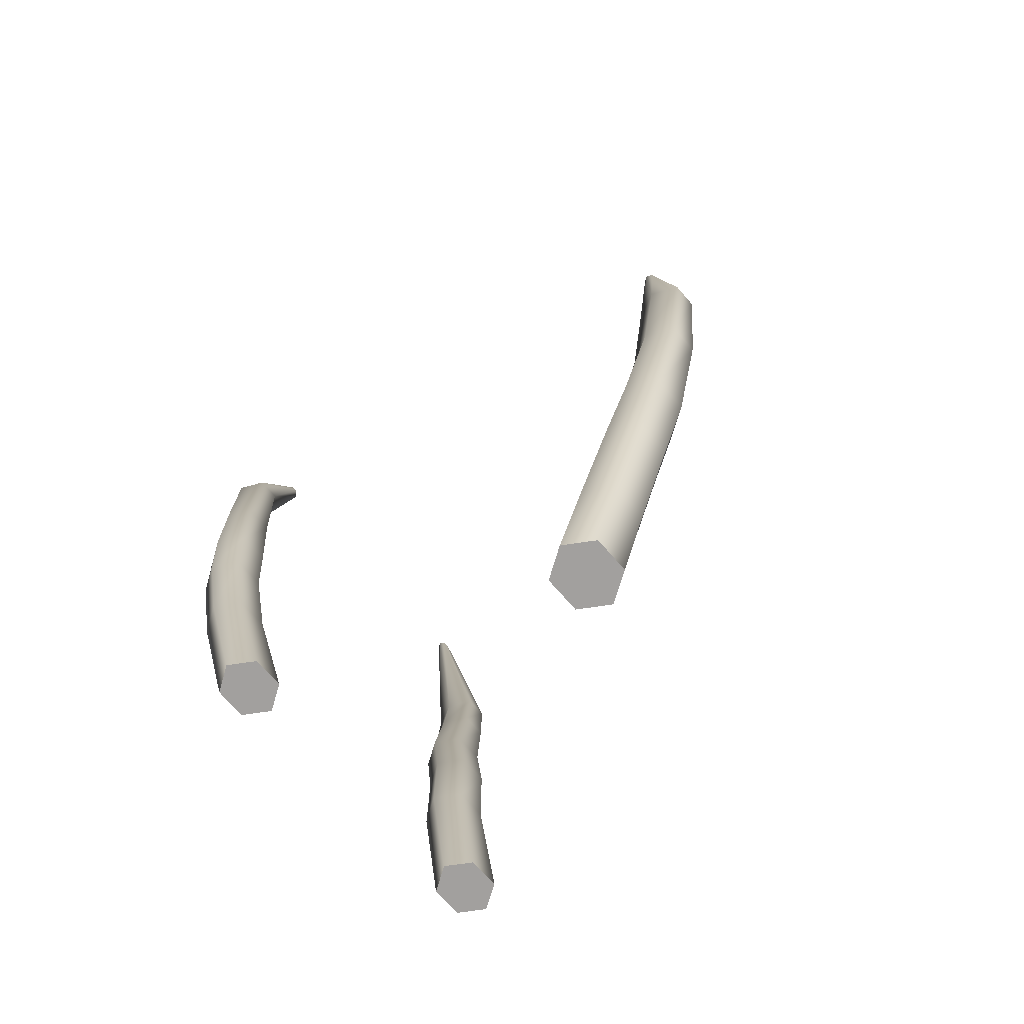
<metadata>
{"format":"obj","ext":"obj","renderer":"f3d","projection":"perspective","resolution":1024,"background":"white","views":[{"elev":-71.9,"azim":131.0,"up":"+Y"}]}
</metadata>
<code>
o D16R_Canal
v -40.78 24.9 2.183
v -40.56 24.9 1.842
v -40.35 24.9 2.183
v -40.78 24.9 2.183
v -41 24.9 1.842
v -40.56 24.9 1.842
v -40.78 24.9 2.183
v -41.22 24.9 2.183
v -41 24.9 1.842
v -40.78 24.9 2.183
v -41 24.9 2.523
v -41.22 24.9 2.183
v -40.78 24.9 2.183
v -40.56 24.9 2.523
v -41 24.9 2.523
v -40.78 24.9 2.183
v -40.35 24.9 2.183
v -40.56 24.9 2.523
v -40.35 24.9 2.183
v -40.24 27.04 2.193
v -40.02 27.04 2.534
v -40.35 24.9 2.183
v -40.56 24.9 1.842
v -40.24 27.04 2.193
v -40.56 24.9 1.842
v -40.68 27.04 2.193
v -40.24 27.04 2.193
v -40.56 24.9 1.842
v -41 24.9 1.842
v -40.68 27.04 2.193
v -41 24.9 1.842
v -40.89 27.04 2.534
v -40.68 27.04 2.193
v -41 24.9 1.842
v -41.22 24.9 2.183
v -40.89 27.04 2.534
v -41.22 24.9 2.183
v -40.68 27.04 2.874
v -40.89 27.04 2.534
v -41.22 24.9 2.183
v -41 24.9 2.523
v -40.68 27.04 2.874
v -41 24.9 2.523
v -40.24 27.04 2.874
v -40.68 27.04 2.874
v -41 24.9 2.523
v -40.56 24.9 2.523
v -40.24 27.04 2.874
v -40.56 24.9 2.523
v -40.02 27.04 2.534
v -40.24 27.04 2.874
v -40.56 24.9 2.523
v -40.35 24.9 2.183
v -40.02 27.04 2.534
v -40.02 27.04 2.534
v -40.04 28.63 2.349
v -39.82 28.63 2.689
v -40.02 27.04 2.534
v -40.24 27.04 2.193
v -40.04 28.63 2.349
v -40.24 27.04 2.193
v -40.48 28.63 2.349
v -40.04 28.63 2.349
v -40.24 27.04 2.193
v -40.68 27.04 2.193
v -40.48 28.63 2.349
v -40.68 27.04 2.193
v -40.69 28.63 2.689
v -40.48 28.63 2.349
v -40.68 27.04 2.193
v -40.89 27.04 2.534
v -40.69 28.63 2.689
v -40.89 27.04 2.534
v -40.48 28.63 3.03
v -40.69 28.63 2.689
v -40.89 27.04 2.534
v -40.68 27.04 2.874
v -40.48 28.63 3.03
v -40.68 27.04 2.874
v -40.04 28.63 3.03
v -40.48 28.63 3.03
v -40.68 27.04 2.874
v -40.24 27.04 2.874
v -40.04 28.63 3.03
v -40.24 27.04 2.874
v -39.82 28.63 2.689
v -40.04 28.63 3.03
v -40.24 27.04 2.874
v -40.02 27.04 2.534
v -39.82 28.63 2.689
v -39.82 28.63 2.689
v -39.99 29.72 2.395
v -39.77 29.72 2.736
v -39.82 28.63 2.689
v -40.04 28.63 2.349
v -39.99 29.72 2.395
v -40.04 28.63 2.349
v -40.43 29.72 2.395
v -39.99 29.72 2.395
v -40.04 28.63 2.349
v -40.48 28.63 2.349
v -40.43 29.72 2.395
v -40.48 28.63 2.349
v -40.64 29.72 2.736
v -40.43 29.72 2.395
v -40.48 28.63 2.349
v -40.69 28.63 2.689
v -40.64 29.72 2.736
v -40.69 28.63 2.689
v -40.43 29.72 3.076
v -40.64 29.72 2.736
v -40.69 28.63 2.689
v -40.48 28.63 3.03
v -40.43 29.72 3.076
v -40.48 28.63 3.03
v -39.99 29.72 3.076
v -40.43 29.72 3.076
v -40.48 28.63 3.03
v -40.04 28.63 3.03
v -39.99 29.72 3.076
v -40.04 28.63 3.03
v -39.77 29.72 2.736
v -39.99 29.72 3.076
v -40.04 28.63 3.03
v -39.82 28.63 2.689
v -39.77 29.72 2.736
v -39.77 29.72 2.736
v -39.96 31.05 2.433
v -39.78 31.05 2.773
v -39.77 29.72 2.736
v -39.99 29.72 2.395
v -39.96 31.05 2.433
v -39.99 29.72 2.395
v -40.33 31.05 2.433
v -39.96 31.05 2.433
v -39.99 29.72 2.395
v -40.43 29.72 2.395
v -40.33 31.05 2.433
v -40.43 29.72 2.395
v -40.52 31.05 2.773
v -40.33 31.05 2.433
v -40.43 29.72 2.395
v -40.64 29.72 2.736
v -40.52 31.05 2.773
v -40.64 29.72 2.736
v -40.33 31.05 3.114
v -40.52 31.05 2.773
v -40.64 29.72 2.736
v -40.43 29.72 3.076
v -40.33 31.05 3.114
v -40.43 29.72 3.076
v -39.96 31.05 3.114
v -40.33 31.05 3.114
v -40.43 29.72 3.076
v -39.99 29.72 3.076
v -39.96 31.05 3.114
v -39.99 29.72 3.076
v -39.78 31.05 2.773
v -39.96 31.05 3.114
v -39.99 29.72 3.076
v -39.77 29.72 2.736
v -39.78 31.05 2.773
v -39.78 31.05 2.773
v -40.12 33.8 2.796
v -39.96 33.8 3.137
v -39.78 31.05 2.773
v -39.96 31.05 2.433
v -40.12 33.8 2.796
v -39.96 31.05 2.433
v -40.45 33.8 2.796
v -40.12 33.8 2.796
v -39.96 31.05 2.433
v -40.33 31.05 2.433
v -40.45 33.8 2.796
v -40.33 31.05 2.433
v -40.61 33.8 3.137
v -40.45 33.8 2.796
v -40.33 31.05 2.433
v -40.52 31.05 2.773
v -40.61 33.8 3.137
v -40.52 31.05 2.773
v -40.45 33.8 3.477
v -40.61 33.8 3.137
v -40.52 31.05 2.773
v -40.33 31.05 3.114
v -40.45 33.8 3.477
v -40.33 31.05 3.114
v -40.12 33.8 3.477
v -40.45 33.8 3.477
v -40.33 31.05 3.114
v -39.96 31.05 3.114
v -40.12 33.8 3.477
v -39.96 31.05 3.114
v -39.96 33.8 3.137
v -40.12 33.8 3.477
v -39.96 31.05 3.114
v -39.78 31.05 2.773
v -39.96 33.8 3.137
v -39.96 33.8 3.137
v -41.02 36.82 3.335
v -40.97 36.82 3.408
v -39.96 33.8 3.137
v -40.12 33.8 2.796
v -41.02 36.82 3.335
v -40.12 33.8 2.796
v -41.12 36.82 3.335
v -41.02 36.82 3.335
v -40.12 33.8 2.796
v -40.45 33.8 2.796
v -41.12 36.82 3.335
v -40.45 33.8 2.796
v -41.2 36.82 3.408
v -41.12 36.82 3.335
v -40.45 33.8 2.796
v -40.61 33.8 3.137
v -41.2 36.82 3.408
v -40.61 33.8 3.137
v -41.12 36.82 3.482
v -41.2 36.82 3.408
v -40.61 33.8 3.137
v -40.45 33.8 3.477
v -41.12 36.82 3.482
v -40.45 33.8 3.477
v -41.02 36.82 3.482
v -41.12 36.82 3.482
v -40.45 33.8 3.477
v -40.12 33.8 3.477
v -41.02 36.82 3.482
v -40.12 33.8 3.477
v -40.97 36.82 3.408
v -41.02 36.82 3.482
v -40.12 33.8 3.477
v -39.96 33.8 3.137
v -40.97 36.82 3.408
v -41.07 36.82 3.408
v -40.97 36.82 3.408
v -41.02 36.82 3.335
v -41.07 36.82 3.408
v -41.02 36.82 3.335
v -41.12 36.82 3.335
v -41.07 36.82 3.408
v -41.12 36.82 3.335
v -41.2 36.82 3.408
v -41.07 36.82 3.408
v -41.2 36.82 3.408
v -41.12 36.82 3.482
v -41.07 36.82 3.408
v -41.12 36.82 3.482
v -41.02 36.82 3.482
v -41.07 36.82 3.408
v -41.02 36.82 3.482
v -40.97 36.82 3.408
v -42.47 24.79 -2.252
v -42.2 24.79 -2.671
v -41.93 24.79 -2.252
v -42.47 24.79 -2.252
v -42.74 24.79 -2.671
v -42.2 24.79 -2.671
v -42.47 24.79 -2.252
v -43 24.79 -2.252
v -42.74 24.79 -2.671
v -42.47 24.79 -2.252
v -42.74 24.79 -1.833
v -43 24.79 -2.252
v -42.47 24.79 -2.252
v -42.2 24.79 -1.833
v -42.74 24.79 -1.833
v -42.47 24.79 -2.252
v -41.93 24.79 -2.252
v -42.2 24.79 -1.833
v -41.93 24.79 -2.252
v -42.23 26.26 -3.063
v -41.96 26.26 -2.644
v -41.93 24.79 -2.252
v -42.2 24.79 -2.671
v -42.23 26.26 -3.063
v -42.2 24.79 -2.671
v -42.76 26.26 -3.063
v -42.23 26.26 -3.063
v -42.2 24.79 -2.671
v -42.74 24.79 -2.671
v -42.76 26.26 -3.063
v -42.74 24.79 -2.671
v -43.03 26.26 -2.644
v -42.76 26.26 -3.063
v -42.74 24.79 -2.671
v -43 24.79 -2.252
v -43.03 26.26 -2.644
v -43 24.79 -2.252
v -42.76 26.26 -2.224
v -43.03 26.26 -2.644
v -43 24.79 -2.252
v -42.74 24.79 -1.833
v -42.76 26.26 -2.224
v -42.74 24.79 -1.833
v -42.23 26.26 -2.224
v -42.76 26.26 -2.224
v -42.74 24.79 -1.833
v -42.2 24.79 -1.833
v -42.23 26.26 -2.224
v -42.2 24.79 -1.833
v -41.96 26.26 -2.644
v -42.23 26.26 -2.224
v -42.2 24.79 -1.833
v -41.93 24.79 -2.252
v -41.96 26.26 -2.644
v -41.96 26.26 -2.644
v -42.23 28.14 -3.639
v -41.97 28.14 -3.22
v -41.96 26.26 -2.644
v -42.23 26.26 -3.063
v -42.23 28.14 -3.639
v -42.23 26.26 -3.063
v -42.77 28.14 -3.639
v -42.23 28.14 -3.639
v -42.23 26.26 -3.063
v -42.76 26.26 -3.063
v -42.77 28.14 -3.639
v -42.76 26.26 -3.063
v -43.04 28.14 -3.22
v -42.77 28.14 -3.639
v -42.76 26.26 -3.063
v -43.03 26.26 -2.644
v -43.04 28.14 -3.22
v -43.03 26.26 -2.644
v -42.77 28.14 -2.801
v -43.04 28.14 -3.22
v -43.03 26.26 -2.644
v -42.76 26.26 -2.224
v -42.77 28.14 -2.801
v -42.76 26.26 -2.224
v -42.23 28.14 -2.801
v -42.77 28.14 -2.801
v -42.76 26.26 -2.224
v -42.23 26.26 -2.224
v -42.23 28.14 -2.801
v -42.23 26.26 -2.224
v -41.97 28.14 -3.22
v -42.23 28.14 -2.801
v -42.23 26.26 -2.224
v -41.96 26.26 -2.644
v -41.97 28.14 -3.22
v -41.97 28.14 -3.22
v -42.28 29.69 -4.073
v -42.01 29.69 -3.653
v -41.97 28.14 -3.22
v -42.23 28.14 -3.639
v -42.28 29.69 -4.073
v -42.23 28.14 -3.639
v -42.81 29.69 -4.073
v -42.28 29.69 -4.073
v -42.23 28.14 -3.639
v -42.77 28.14 -3.639
v -42.81 29.69 -4.073
v -42.77 28.14 -3.639
v -43.08 29.69 -3.653
v -42.81 29.69 -4.073
v -42.77 28.14 -3.639
v -43.04 28.14 -3.22
v -43.08 29.69 -3.653
v -43.04 28.14 -3.22
v -42.81 29.69 -3.234
v -43.08 29.69 -3.653
v -43.04 28.14 -3.22
v -42.77 28.14 -2.801
v -42.81 29.69 -3.234
v -42.77 28.14 -2.801
v -42.28 29.69 -3.234
v -42.81 29.69 -3.234
v -42.77 28.14 -2.801
v -42.23 28.14 -2.801
v -42.28 29.69 -3.234
v -42.23 28.14 -2.801
v -42.01 29.69 -3.653
v -42.28 29.69 -3.234
v -42.23 28.14 -2.801
v -41.97 28.14 -3.22
v -42.01 29.69 -3.653
v -42.01 29.69 -3.653
v -42.32 31.91 -4.576
v -42.09 31.91 -4.156
v -42.01 29.69 -3.653
v -42.28 29.69 -4.073
v -42.32 31.91 -4.576
v -42.28 29.69 -4.073
v -42.77 31.91 -4.576
v -42.32 31.91 -4.576
v -42.28 29.69 -4.073
v -42.81 29.69 -4.073
v -42.77 31.91 -4.576
v -42.81 29.69 -4.073
v -43 31.91 -4.156
v -42.77 31.91 -4.576
v -42.81 29.69 -4.073
v -43.08 29.69 -3.653
v -43 31.91 -4.156
v -43.08 29.69 -3.653
v -42.77 31.91 -3.737
v -43 31.91 -4.156
v -43.08 29.69 -3.653
v -42.81 29.69 -3.234
v -42.77 31.91 -3.737
v -42.81 29.69 -3.234
v -42.32 31.91 -3.737
v -42.77 31.91 -3.737
v -42.81 29.69 -3.234
v -42.28 29.69 -3.234
v -42.32 31.91 -3.737
v -42.28 29.69 -3.234
v -42.09 31.91 -4.156
v -42.32 31.91 -3.737
v -42.28 29.69 -3.234
v -42.01 29.69 -3.653
v -42.09 31.91 -4.156
v -42.09 31.91 -4.156
v -42.41 34.68 -4.847
v -42.21 34.68 -4.428
v -42.09 31.91 -4.156
v -42.32 31.91 -4.576
v -42.41 34.68 -4.847
v -42.32 31.91 -4.576
v -42.81 34.68 -4.847
v -42.41 34.68 -4.847
v -42.32 31.91 -4.576
v -42.77 31.91 -4.576
v -42.81 34.68 -4.847
v -42.77 31.91 -4.576
v -43.02 34.68 -4.428
v -42.81 34.68 -4.847
v -42.77 31.91 -4.576
v -43 31.91 -4.156
v -43.02 34.68 -4.428
v -43 31.91 -4.156
v -42.81 34.68 -4.008
v -43.02 34.68 -4.428
v -43 31.91 -4.156
v -42.77 31.91 -3.737
v -42.81 34.68 -4.008
v -42.77 31.91 -3.737
v -42.41 34.68 -4.008
v -42.81 34.68 -4.008
v -42.77 31.91 -3.737
v -42.32 31.91 -3.737
v -42.41 34.68 -4.008
v -42.32 31.91 -3.737
v -42.21 34.68 -4.428
v -42.41 34.68 -4.008
v -42.32 31.91 -3.737
v -42.09 31.91 -4.156
v -42.21 34.68 -4.428
v -42.21 34.68 -4.428
v -42.58 37.87 -4.41
v -42.52 37.87 -4.32
v -42.21 34.68 -4.428
v -42.41 34.68 -4.847
v -42.58 37.87 -4.41
v -42.41 34.68 -4.847
v -42.7 37.87 -4.41
v -42.58 37.87 -4.41
v -42.41 34.68 -4.847
v -42.81 34.68 -4.847
v -42.7 37.87 -4.41
v -42.81 34.68 -4.847
v -42.8 37.87 -4.32
v -42.7 37.87 -4.41
v -42.81 34.68 -4.847
v -43.02 34.68 -4.428
v -42.8 37.87 -4.32
v -43.02 34.68 -4.428
v -42.7 37.87 -4.229
v -42.8 37.87 -4.32
v -43.02 34.68 -4.428
v -42.81 34.68 -4.008
v -42.7 37.87 -4.229
v -42.81 34.68 -4.008
v -42.58 37.87 -4.229
v -42.7 37.87 -4.229
v -42.81 34.68 -4.008
v -42.41 34.68 -4.008
v -42.58 37.87 -4.229
v -42.41 34.68 -4.008
v -42.52 37.87 -4.32
v -42.58 37.87 -4.229
v -42.41 34.68 -4.008
v -42.21 34.68 -4.428
v -42.52 37.87 -4.32
v -42.64 37.87 -4.32
v -42.52 37.87 -4.32
v -42.58 37.87 -4.41
v -42.64 37.87 -4.32
v -42.58 37.87 -4.41
v -42.7 37.87 -4.41
v -42.64 37.87 -4.32
v -42.7 37.87 -4.41
v -42.8 37.87 -4.32
v -42.64 37.87 -4.32
v -42.8 37.87 -4.32
v -42.7 37.87 -4.229
v -42.64 37.87 -4.32
v -42.7 37.87 -4.229
v -42.58 37.87 -4.229
v -42.64 37.87 -4.32
v -42.58 37.87 -4.229
v -42.52 37.87 -4.32
v -44.85 24.81 1.95
v -44.63 24.81 1.609
v -44.41 24.81 1.95
v -44.85 24.81 1.95
v -45.07 24.81 1.609
v -44.63 24.81 1.609
v -44.85 24.81 1.95
v -45.29 24.81 1.95
v -45.07 24.81 1.609
v -44.85 24.81 1.95
v -45.07 24.81 2.29
v -45.29 24.81 1.95
v -44.85 24.81 1.95
v -44.63 24.81 2.29
v -45.07 24.81 2.29
v -44.85 24.81 1.95
v -44.41 24.81 1.95
v -44.63 24.81 2.29
v -44.41 24.81 1.95
v -44.54 27.04 1.826
v -44.32 27.04 2.166
v -44.41 24.81 1.95
v -44.63 24.81 1.609
v -44.54 27.04 1.826
v -44.63 24.81 1.609
v -44.98 27.04 1.826
v -44.54 27.04 1.826
v -44.63 24.81 1.609
v -45.07 24.81 1.609
v -44.98 27.04 1.826
v -45.07 24.81 1.609
v -45.19 27.04 2.166
v -44.98 27.04 1.826
v -45.07 24.81 1.609
v -45.29 24.81 1.95
v -45.19 27.04 2.166
v -45.29 24.81 1.95
v -44.98 27.04 2.507
v -45.19 27.04 2.166
v -45.29 24.81 1.95
v -45.07 24.81 2.29
v -44.98 27.04 2.507
v -45.07 24.81 2.29
v -44.54 27.04 2.507
v -44.98 27.04 2.507
v -45.07 24.81 2.29
v -44.63 24.81 2.29
v -44.54 27.04 2.507
v -44.63 24.81 2.29
v -44.32 27.04 2.166
v -44.54 27.04 2.507
v -44.63 24.81 2.29
v -44.41 24.81 1.95
v -44.32 27.04 2.166
v -44.32 27.04 2.166
v -44.67 28.59 1.948
v -44.45 28.59 2.288
v -44.32 27.04 2.166
v -44.54 27.04 1.826
v -44.67 28.59 1.948
v -44.54 27.04 1.826
v -45.11 28.59 1.948
v -44.67 28.59 1.948
v -44.54 27.04 1.826
v -44.98 27.04 1.826
v -45.11 28.59 1.948
v -44.98 27.04 1.826
v -45.32 28.59 2.288
v -45.11 28.59 1.948
v -44.98 27.04 1.826
v -45.19 27.04 2.166
v -45.32 28.59 2.288
v -45.19 27.04 2.166
v -45.11 28.59 2.628
v -45.32 28.59 2.288
v -45.19 27.04 2.166
v -44.98 27.04 2.507
v -45.11 28.59 2.628
v -44.98 27.04 2.507
v -44.67 28.59 2.628
v -45.11 28.59 2.628
v -44.98 27.04 2.507
v -44.54 27.04 2.507
v -44.67 28.59 2.628
v -44.54 27.04 2.507
v -44.45 28.59 2.288
v -44.67 28.59 2.628
v -44.54 27.04 2.507
v -44.32 27.04 2.166
v -44.45 28.59 2.288
v -44.45 28.59 2.288
v -44.83 30 2.209
v -44.61 30 2.549
v -44.45 28.59 2.288
v -44.67 28.59 1.948
v -44.83 30 2.209
v -44.67 28.59 1.948
v -45.27 30 2.209
v -44.83 30 2.209
v -44.67 28.59 1.948
v -45.11 28.59 1.948
v -45.27 30 2.209
v -45.11 28.59 1.948
v -45.48 30 2.549
v -45.27 30 2.209
v -45.11 28.59 1.948
v -45.32 28.59 2.288
v -45.48 30 2.549
v -45.32 28.59 2.288
v -45.27 30 2.89
v -45.48 30 2.549
v -45.32 28.59 2.288
v -45.11 28.59 2.628
v -45.27 30 2.89
v -45.11 28.59 2.628
v -44.83 30 2.89
v -45.27 30 2.89
v -45.11 28.59 2.628
v -44.67 28.59 2.628
v -44.83 30 2.89
v -44.67 28.59 2.628
v -44.61 30 2.549
v -44.83 30 2.89
v -44.67 28.59 2.628
v -44.45 28.59 2.288
v -44.61 30 2.549
v -44.61 30 2.549
v -45.09 31.46 2.336
v -44.9 31.46 2.676
v -44.61 30 2.549
v -44.83 30 2.209
v -45.09 31.46 2.336
v -44.83 30 2.209
v -45.46 31.46 2.336
v -45.09 31.46 2.336
v -44.83 30 2.209
v -45.27 30 2.209
v -45.46 31.46 2.336
v -45.27 30 2.209
v -45.65 31.46 2.676
v -45.46 31.46 2.336
v -45.27 30 2.209
v -45.48 30 2.549
v -45.65 31.46 2.676
v -45.48 30 2.549
v -45.46 31.46 3.017
v -45.65 31.46 2.676
v -45.48 30 2.549
v -45.27 30 2.89
v -45.46 31.46 3.017
v -45.27 30 2.89
v -45.09 31.46 3.017
v -45.46 31.46 3.017
v -45.27 30 2.89
v -44.83 30 2.89
v -45.09 31.46 3.017
v -44.83 30 2.89
v -44.9 31.46 2.676
v -45.09 31.46 3.017
v -44.83 30 2.89
v -44.61 30 2.549
v -44.9 31.46 2.676
v -44.9 31.46 2.676
v -45.33 32.84 2.506
v -45.16 32.84 2.846
v -44.9 31.46 2.676
v -45.09 31.46 2.336
v -45.33 32.84 2.506
v -45.09 31.46 2.336
v -45.66 32.84 2.506
v -45.33 32.84 2.506
v -45.09 31.46 2.336
v -45.46 31.46 2.336
v -45.66 32.84 2.506
v -45.46 31.46 2.336
v -45.82 32.84 2.846
v -45.66 32.84 2.506
v -45.46 31.46 2.336
v -45.65 31.46 2.676
v -45.82 32.84 2.846
v -45.65 31.46 2.676
v -45.66 32.84 3.187
v -45.82 32.84 2.846
v -45.65 31.46 2.676
v -45.46 31.46 3.017
v -45.66 32.84 3.187
v -45.46 31.46 3.017
v -45.33 32.84 3.187
v -45.66 32.84 3.187
v -45.46 31.46 3.017
v -45.09 31.46 3.017
v -45.33 32.84 3.187
v -45.09 31.46 3.017
v -45.16 32.84 2.846
v -45.33 32.84 3.187
v -45.09 31.46 3.017
v -44.9 31.46 2.676
v -45.16 32.84 2.846
v -45.16 32.84 2.846
v -45.31 36.81 3.265
v -45.27 36.81 3.338
v -45.16 32.84 2.846
v -45.33 32.84 2.506
v -45.31 36.81 3.265
v -45.33 32.84 2.506
v -45.41 36.81 3.265
v -45.31 36.81 3.265
v -45.33 32.84 2.506
v -45.66 32.84 2.506
v -45.41 36.81 3.265
v -45.66 32.84 2.506
v -45.49 36.81 3.338
v -45.41 36.81 3.265
v -45.66 32.84 2.506
v -45.82 32.84 2.846
v -45.49 36.81 3.338
v -45.82 32.84 2.846
v -45.41 36.81 3.412
v -45.49 36.81 3.338
v -45.82 32.84 2.846
v -45.66 32.84 3.187
v -45.41 36.81 3.412
v -45.66 32.84 3.187
v -45.31 36.81 3.412
v -45.41 36.81 3.412
v -45.66 32.84 3.187
v -45.33 32.84 3.187
v -45.31 36.81 3.412
v -45.33 32.84 3.187
v -45.27 36.81 3.338
v -45.31 36.81 3.412
v -45.33 32.84 3.187
v -45.16 32.84 2.846
v -45.27 36.81 3.338
v -45.36 36.81 3.338
v -45.27 36.81 3.338
v -45.31 36.81 3.265
v -45.36 36.81 3.338
v -45.31 36.81 3.265
v -45.41 36.81 3.265
v -45.36 36.81 3.338
v -45.41 36.81 3.265
v -45.49 36.81 3.338
v -45.36 36.81 3.338
v -45.49 36.81 3.338
v -45.41 36.81 3.412
v -45.36 36.81 3.338
v -45.41 36.81 3.412
v -45.31 36.81 3.412
v -45.36 36.81 3.338
v -45.31 36.81 3.412
v -45.27 36.81 3.338
f 1 2 3
f 4 5 6
f 7 8 9
f 10 11 12
f 13 14 15
f 16 17 18
f 19 20 21
f 22 23 24
f 25 26 27
f 28 29 30
f 31 32 33
f 34 35 36
f 37 38 39
f 40 41 42
f 43 44 45
f 46 47 48
f 49 50 51
f 52 53 54
f 55 56 57
f 58 59 60
f 61 62 63
f 64 65 66
f 67 68 69
f 70 71 72
f 73 74 75
f 76 77 78
f 79 80 81
f 82 83 84
f 85 86 87
f 88 89 90
f 91 92 93
f 94 95 96
f 97 98 99
f 100 101 102
f 103 104 105
f 106 107 108
f 109 110 111
f 112 113 114
f 115 116 117
f 118 119 120
f 121 122 123
f 124 125 126
f 127 128 129
f 130 131 132
f 133 134 135
f 136 137 138
f 139 140 141
f 142 143 144
f 145 146 147
f 148 149 150
f 151 152 153
f 154 155 156
f 157 158 159
f 160 161 162
f 163 164 165
f 166 167 168
f 169 170 171
f 172 173 174
f 175 176 177
f 178 179 180
f 181 182 183
f 184 185 186
f 187 188 189
f 190 191 192
f 193 194 195
f 196 197 198
f 199 200 201
f 202 203 204
f 205 206 207
f 208 209 210
f 211 212 213
f 214 215 216
f 217 218 219
f 220 221 222
f 223 224 225
f 226 227 228
f 229 230 231
f 232 233 234
f 235 236 237
f 238 239 240
f 241 242 243
f 244 245 246
f 247 248 249
f 250 251 252
f 253 254 255
f 256 257 258
f 259 260 261
f 262 263 264
f 265 266 267
f 268 269 270
f 271 272 273
f 274 275 276
f 277 278 279
f 280 281 282
f 283 284 285
f 286 287 288
f 289 290 291
f 292 293 294
f 295 296 297
f 298 299 300
f 301 302 303
f 304 305 306
f 307 308 309
f 310 311 312
f 313 314 315
f 316 317 318
f 319 320 321
f 322 323 324
f 325 326 327
f 328 329 330
f 331 332 333
f 334 335 336
f 337 338 339
f 340 341 342
f 343 344 345
f 346 347 348
f 349 350 351
f 352 353 354
f 355 356 357
f 358 359 360
f 361 362 363
f 364 365 366
f 367 368 369
f 370 371 372
f 373 374 375
f 376 377 378
f 379 380 381
f 382 383 384
f 385 386 387
f 388 389 390
f 391 392 393
f 394 395 396
f 397 398 399
f 400 401 402
f 403 404 405
f 406 407 408
f 409 410 411
f 412 413 414
f 415 416 417
f 418 419 420
f 421 422 423
f 424 425 426
f 427 428 429
f 430 431 432
f 433 434 435
f 436 437 438
f 439 440 441
f 442 443 444
f 445 446 447
f 448 449 450
f 451 452 453
f 454 455 456
f 457 458 459
f 460 461 462
f 463 464 465
f 466 467 468
f 469 470 471
f 472 473 474
f 475 476 477
f 478 479 480
f 481 482 483
f 484 485 486
f 487 488 489
f 490 491 492
f 493 494 495
f 496 497 498
f 499 500 501
f 502 503 504
f 505 506 507
f 508 509 510
f 511 512 513
f 514 515 516
f 517 518 519
f 520 521 522
f 523 524 525
f 526 527 528
f 529 530 531
f 532 533 534
f 535 536 537
f 538 539 540
f 541 542 543
f 544 545 546
f 547 548 549
f 550 551 552
f 553 554 555
f 556 557 558
f 559 560 561
f 562 563 564
f 565 566 567
f 568 569 570
f 571 572 573
f 574 575 576
f 577 578 579
f 580 581 582
f 583 584 585
f 586 587 588
f 589 590 591
f 592 593 594
f 595 596 597
f 598 599 600
f 601 602 603
f 604 605 606
f 607 608 609
f 610 611 612
f 613 614 615
f 616 617 618
f 619 620 621
f 622 623 624
f 625 626 627
f 628 629 630
f 631 632 633
f 634 635 636
f 637 638 639
f 640 641 642
f 643 644 645
f 646 647 648
f 649 650 651
f 652 653 654
f 655 656 657
f 658 659 660
f 661 662 663
f 664 665 666
f 667 668 669
f 670 671 672
f 673 674 675
f 676 677 678
f 679 680 681
f 682 683 684
f 685 686 687
f 688 689 690
f 691 692 693
f 694 695 696
f 697 698 699
f 700 701 702
f 703 704 705
f 706 707 708
f 709 710 711
f 712 713 714
f 715 716 717
f 718 719 720
f 721 722 723
f 724 725 726
f 727 728 729
f 730 731 732
f 733 734 735
f 736 737 738
f 739 740 741
f 742 743 744
f 745 746 747
f 748 749 750
f 751 752 753
f 754 755 756

</code>
